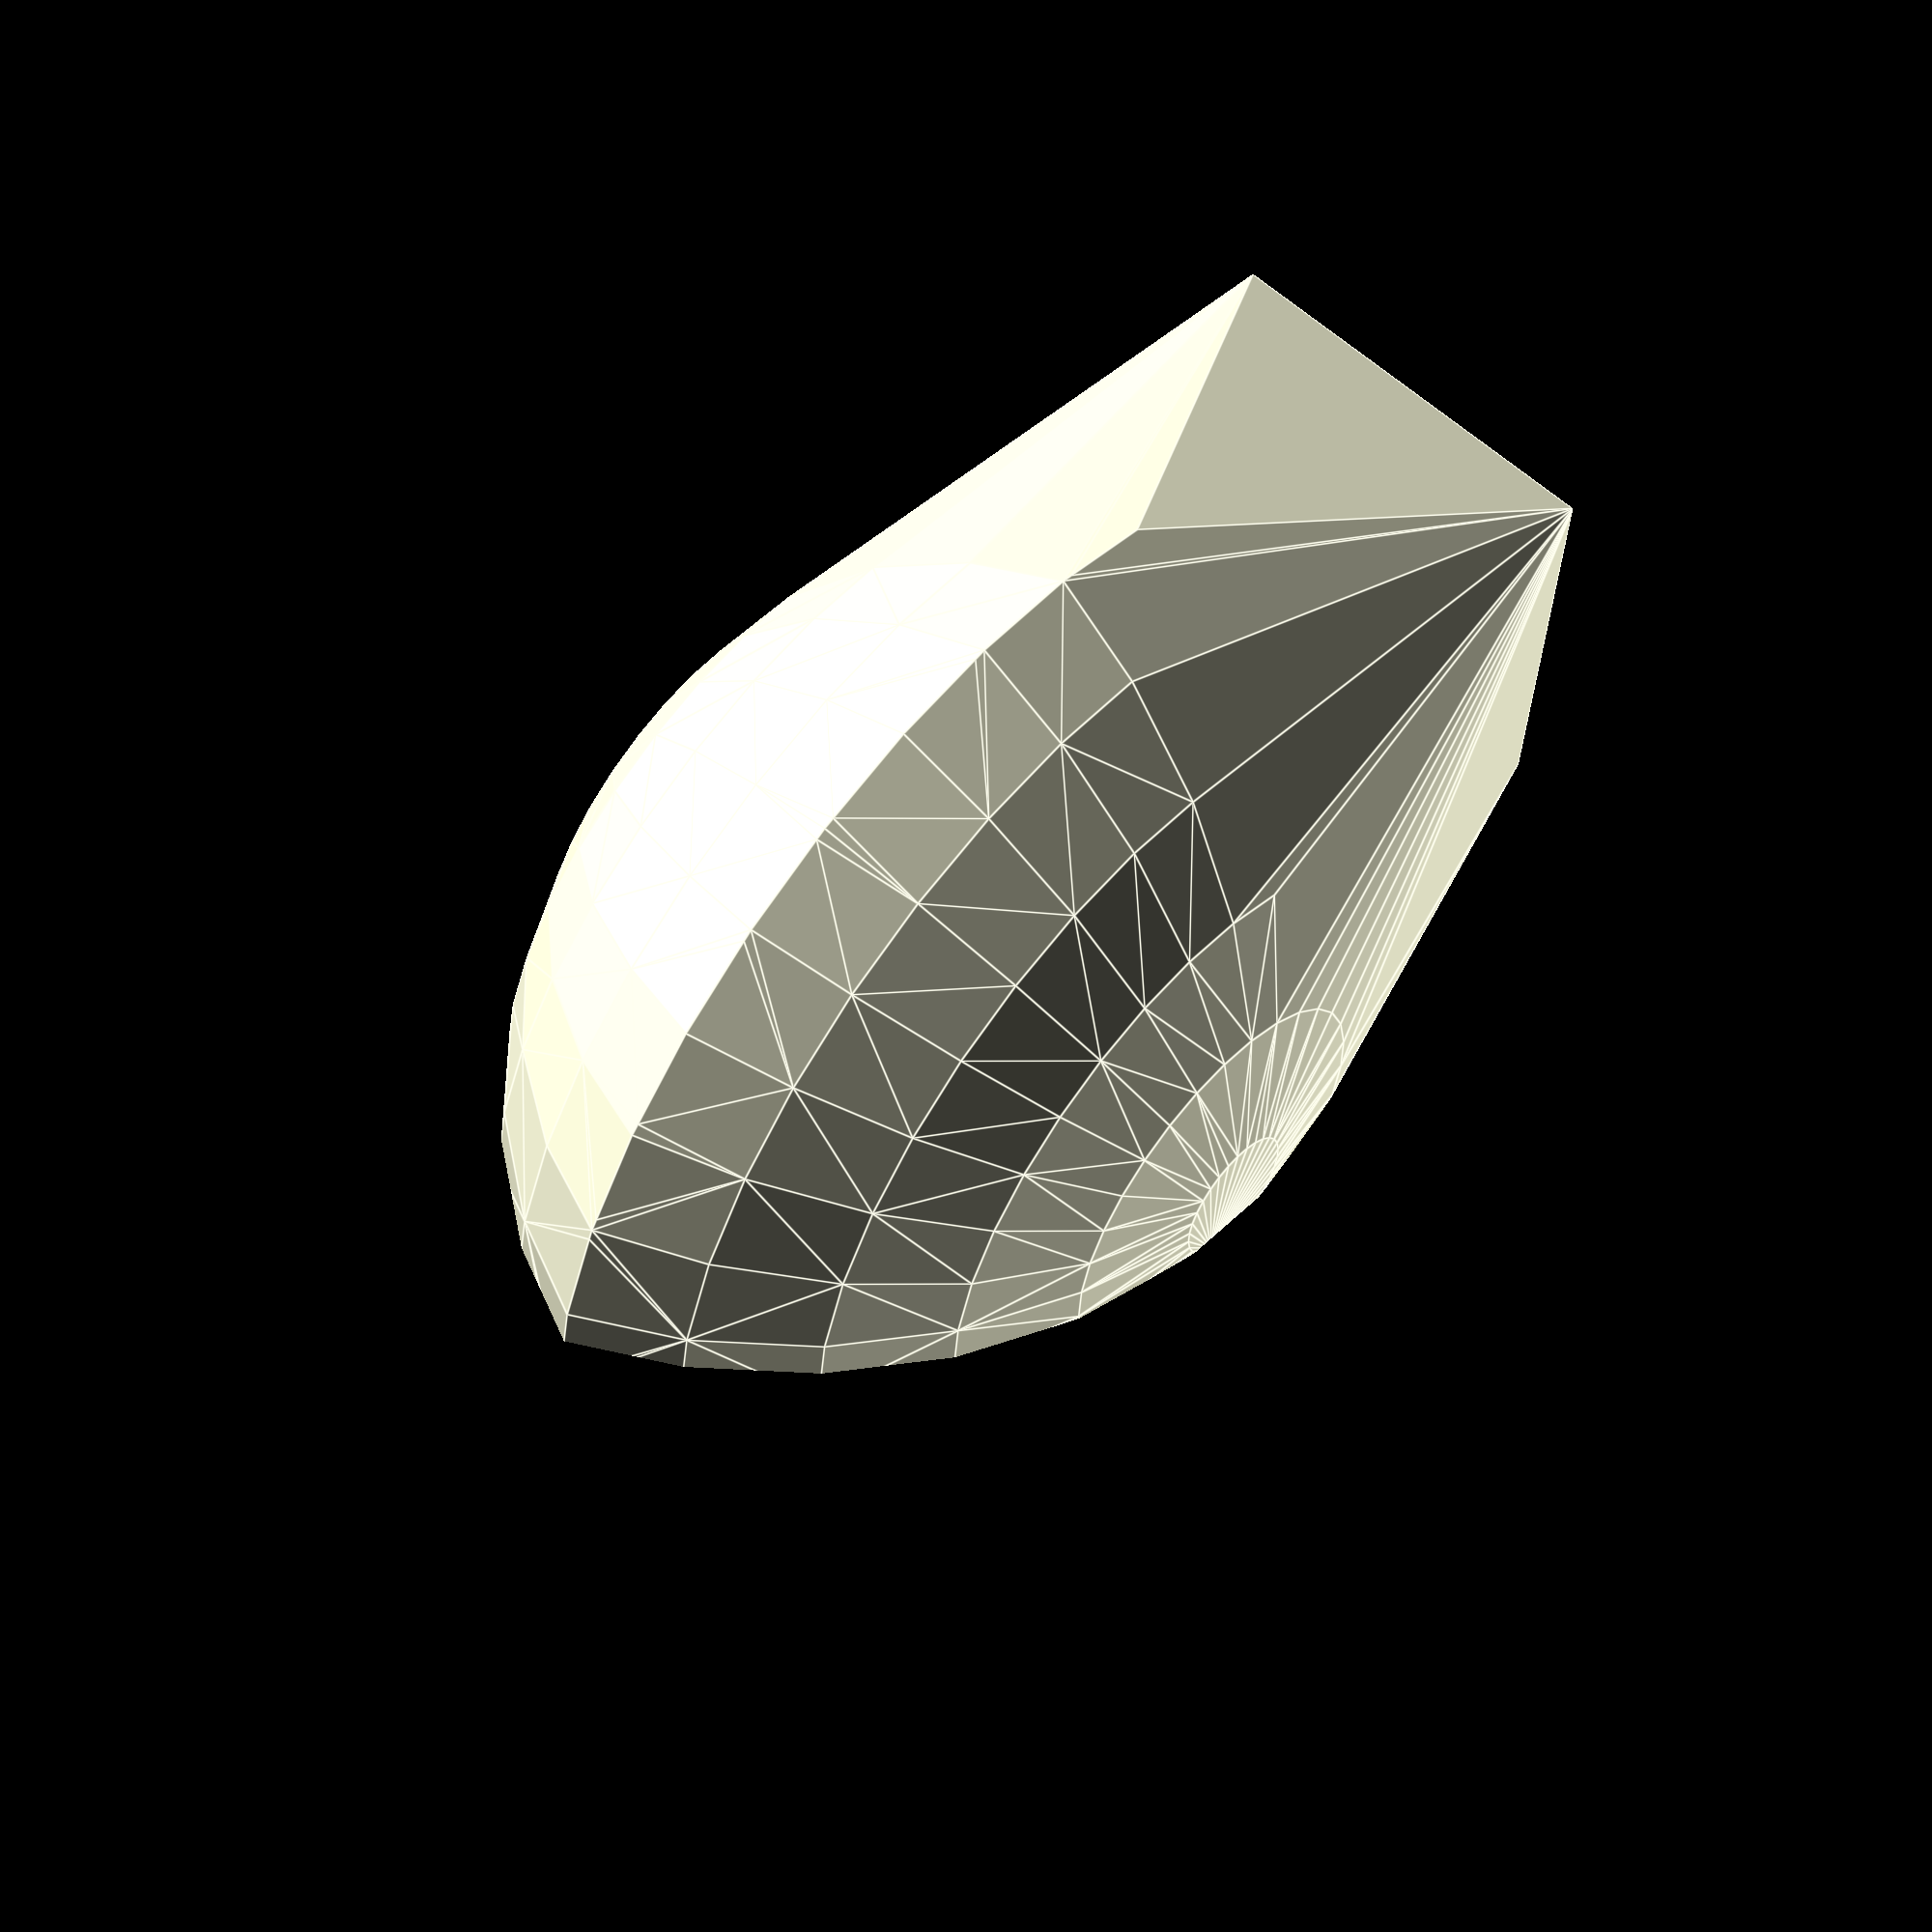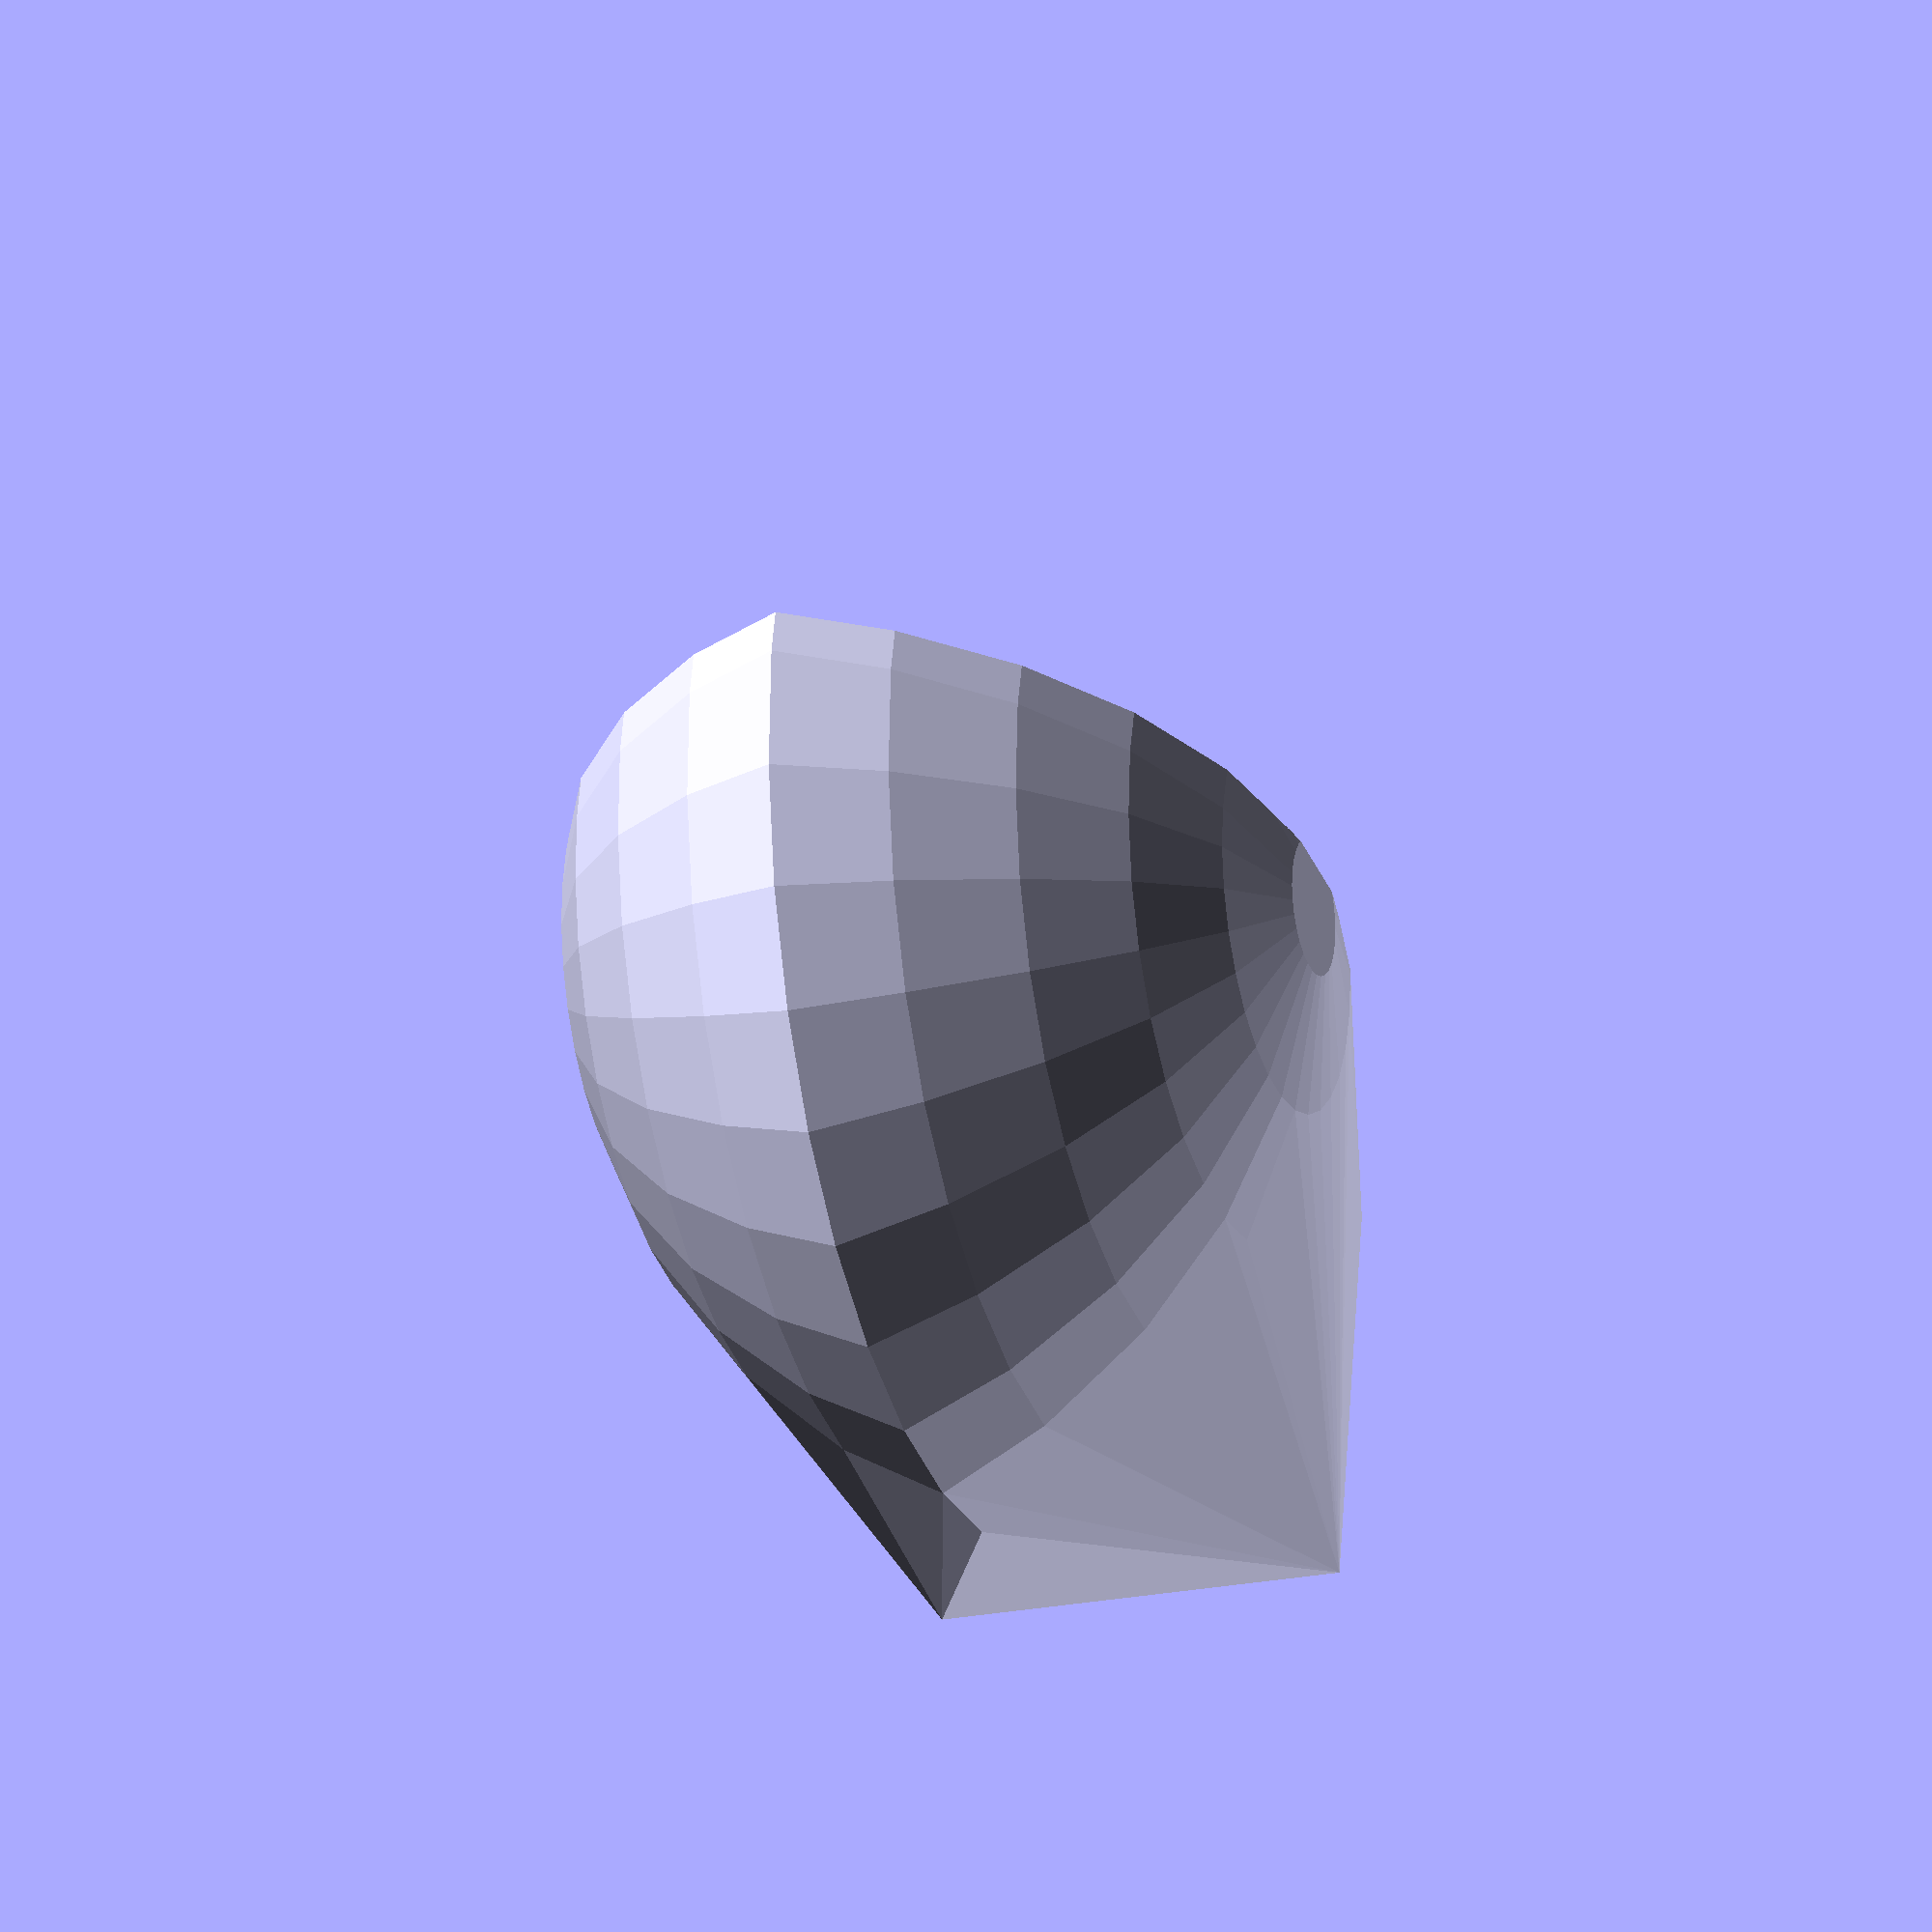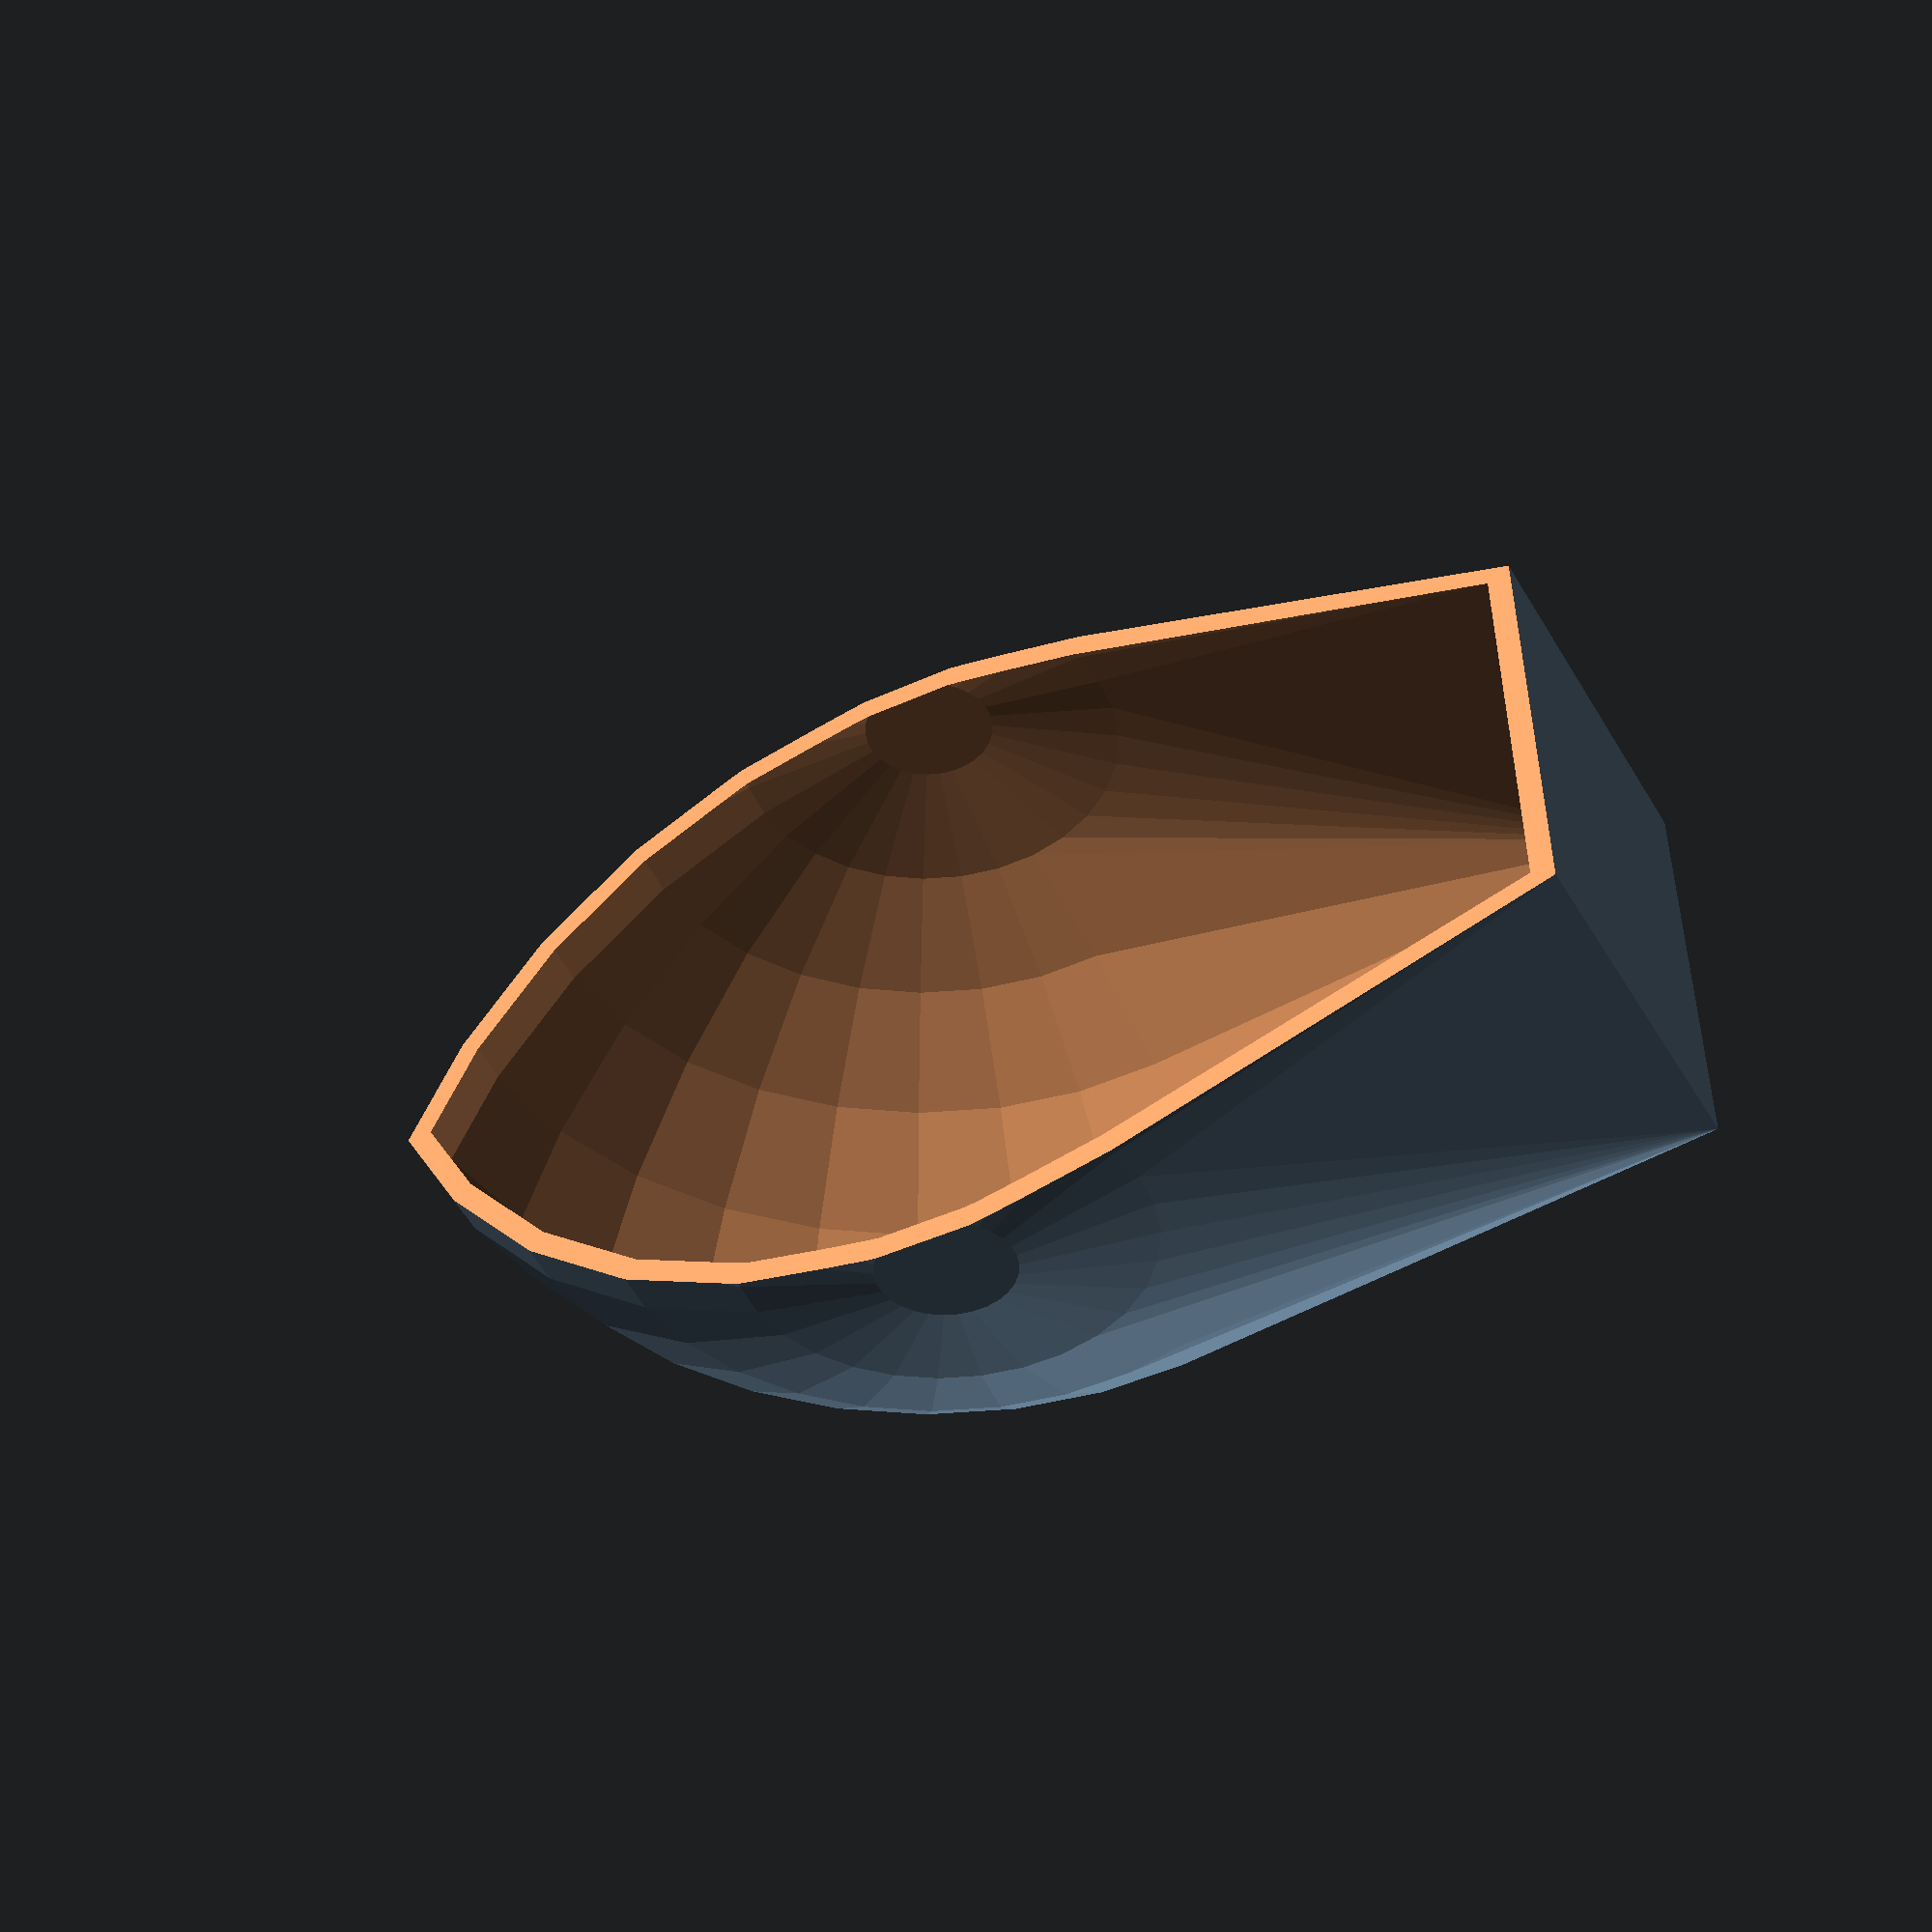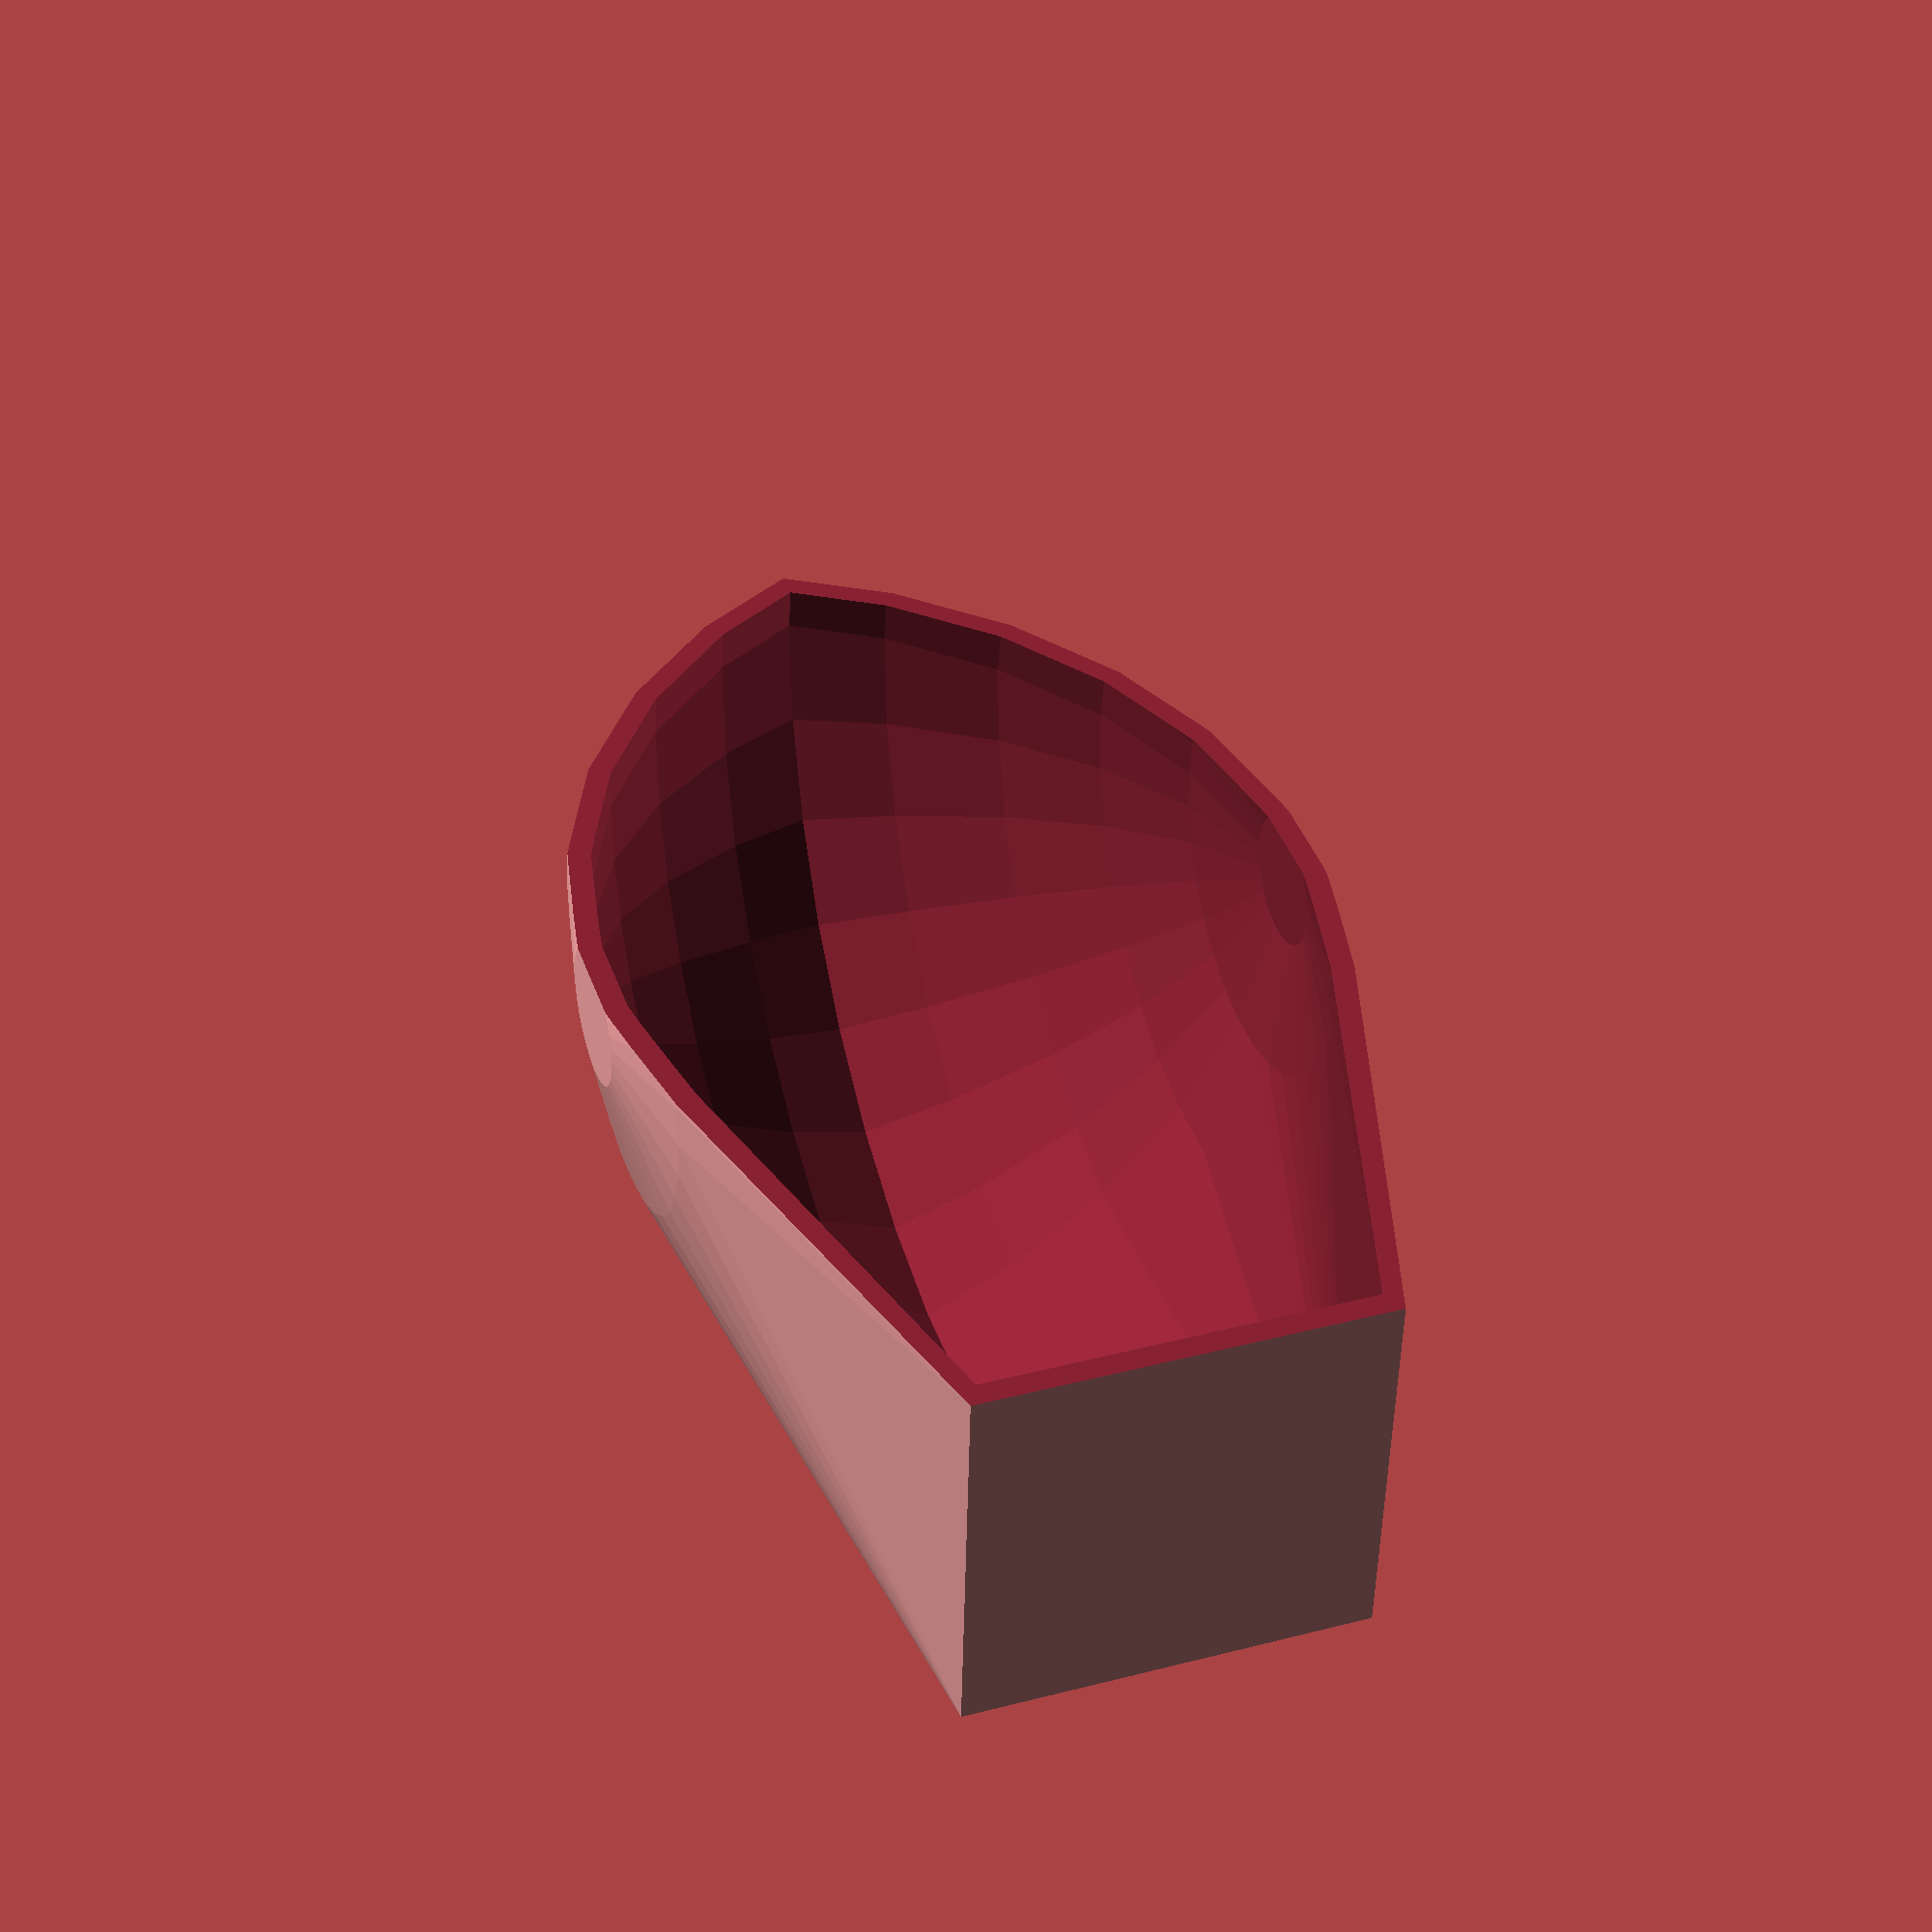
<openscad>
//
//
//




hull_length = 28;
hull_width = 16;
hull_thickness = 0.5;
hull_wall_height = 1.0;

hull_half_length = hull_length / 2.0;
hull_half_width = hull_width / 2.0;
hull_half_diff = hull_half_length - hull_half_width;
hold_ceiling = 0 - hull_thickness;
hold_floor = -3.8;

hatch_low_x = 1;
hatch_high_x = 2;
hatch_half_width = 1;

boat_back_squeeze = 0.55;

H = hull_length * 2.0;
L = -H;


// these are overridden by the Makefile to create different parts
output_walls = 0;
output_deck_collision_hull_0 = 0;
output_deck_collision_hull_1 = 0;
output_deck_collision_hull_2 = 0;
output_deck_collision_hull_3 = 0;
output_hold_floor_collision_hull = 0;


module inner_hull() {
    hull() {
        intersection() {
            translate([0, 0, - hull_half_diff]) { sphere(hull_half_length - hull_thickness); }
            translate([0, 0, hull_half_diff]) { sphere(hull_half_length - hull_thickness); }
        };
        translate([-hull_half_length + hull_thickness,
                   (-hull_half_length * boat_back_squeeze),
                   ((-hull_half_width + hull_thickness) * boat_back_squeeze)]) {
            cube([(-hull_half_length + hull_thickness) - -hull_half_length,
                  hull_wall_height - (-hull_half_length * boat_back_squeeze),
                  ((hull_half_width - hull_thickness) * boat_back_squeeze) -
                  ((-hull_half_width + hull_thickness) * boat_back_squeeze)], false);
        };
    }

}

module outer_hull() {
    hull() {
        intersection() {
            translate([0, 0, -hull_half_diff]) { sphere(hull_half_length); }
            translate([0, 0, hull_half_diff]) { sphere(hull_half_length); }
        };
        translate([-hull_half_length, (-hull_half_length * boat_back_squeeze), (-hull_half_width * boat_back_squeeze)]) {
            cube([(-hull_half_length + hull_thickness) - -hull_half_length,
                  hull_wall_height - (-hull_half_length * boat_back_squeeze),
                  (hull_half_width * boat_back_squeeze) - (-hull_half_width * boat_back_squeeze)], false);
        };
    }
}


module boat_hull() {
    difference() {
        // hollow shell
        difference() {
            outer_hull();
            inner_hull();
        }
        // with the top chopped off...
        translate([L, hull_wall_height, L]) { cube([H - L, H - hull_wall_height, H - L], false); }
    }
}


module floor_part(low_x, low_z, high_x, high_z) {
    intersection() {
        translate([low_x, -hull_thickness, low_z]) {
            cube([high_x - low_x, 0 - -hull_thickness, high_z - low_z], false);
        }
        inner_hull();
    }
}

// the deck has a hatch in it; each section must be output separately.
//
//     +--------------------------+
//     |      3         |         |
//     |-----------+----+         |
//     |           |    |   2     |
//     |           |    |         |
//     |     0     +----+---------|
// Z   |           |       1      |
// ^   +--------------------------+
// |
// +--> X


if (output_deck_collision_hull_0) {
    floor_part(-hull_half_length, -hull_half_width, hatch_low_x, hatch_half_width);
} else if (output_deck_collision_hull_1) {
    floor_part(hatch_low_x, -hull_half_width, hull_half_length, -hatch_half_width);
} else if (output_deck_collision_hull_2) {
    floor_part(hatch_high_x, -hatch_half_width, hull_half_length, hull_half_width);
} else if (output_deck_collision_hull_3) {
    floor_part(-hull_half_length, hatch_half_width, hatch_high_x, hull_half_width);
} else if (output_hold_floor_collision_hull) {
    intersection() {
        translate([-hull_half_length, (hold_floor - hull_thickness), -hull_half_width]) {
            cube([hull_half_length - -hull_half_length,
                  hold_floor - (hold_floor - hull_thickness),
                  hull_half_width - -hull_half_width],
                 false);
        }
        inner_hull();
    }
} else if (output_walls) {
    intersection() {
        boat_hull(hull_length, hull_width, hull_thickness, hull_wall_height);
        translate([L, 0, L]) { cube([H - L, H - 0, H - L], false); }
    }
    intersection() {
        boat_hull(hull_length, hull_width, hull_thickness, hull_wall_height);
        translate([L, hold_floor, L]) { cube([H - L, hold_ceiling - hold_floor, H - L], false); }
    }
} else {
    boat_hull(hull_length, hull_width, hull_thickness, hull_wall_height);
}

</openscad>
<views>
elev=299.5 azim=191.8 roll=310.1 proj=o view=edges
elev=201.1 azim=170.0 roll=71.8 proj=o view=solid
elev=312.6 azim=27.7 roll=178.4 proj=p view=wireframe
elev=323.7 azim=356.2 roll=251.4 proj=p view=wireframe
</views>
